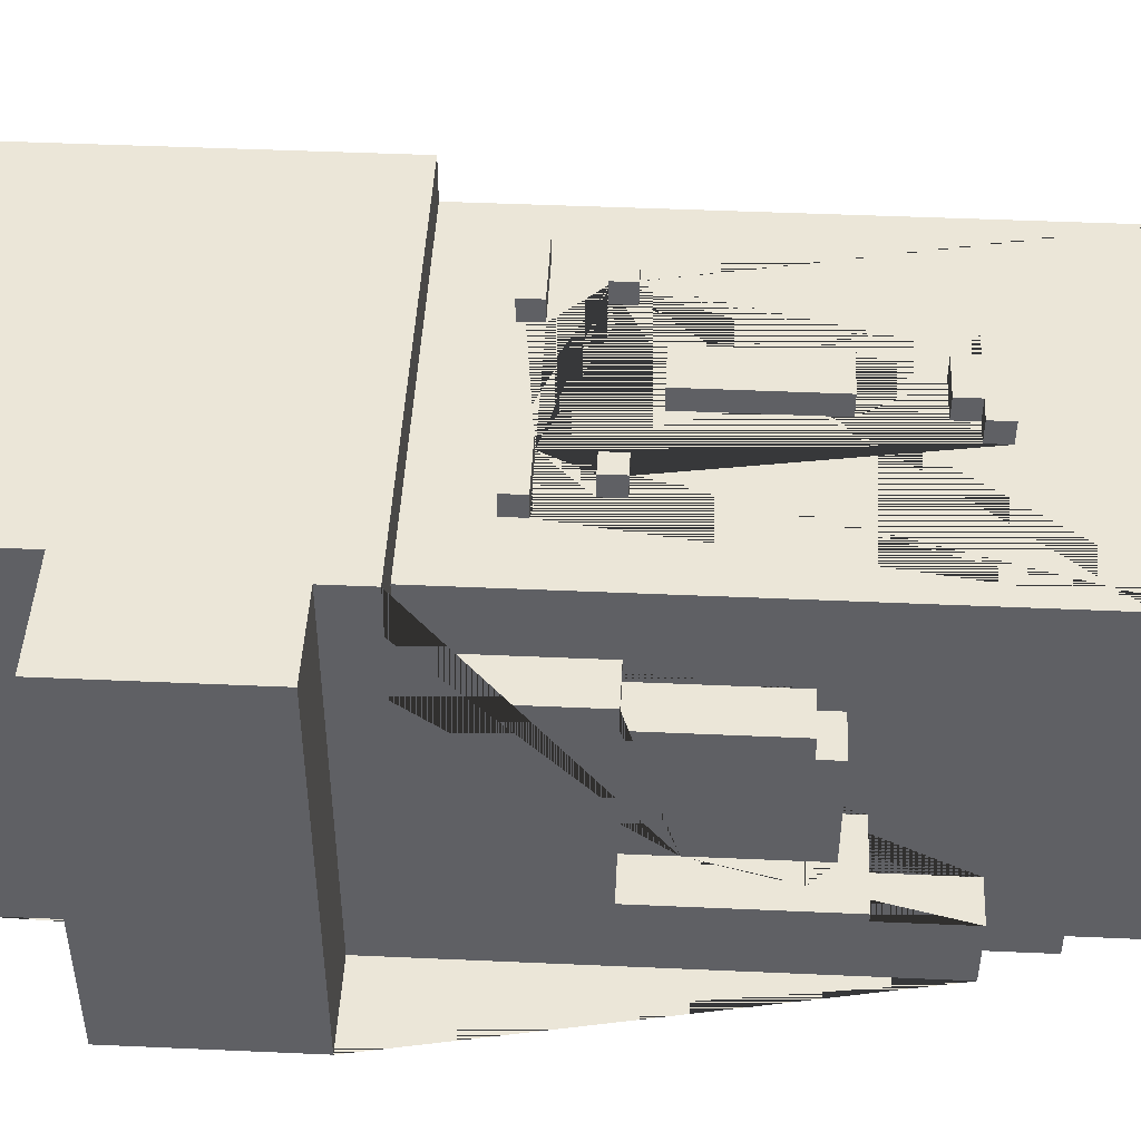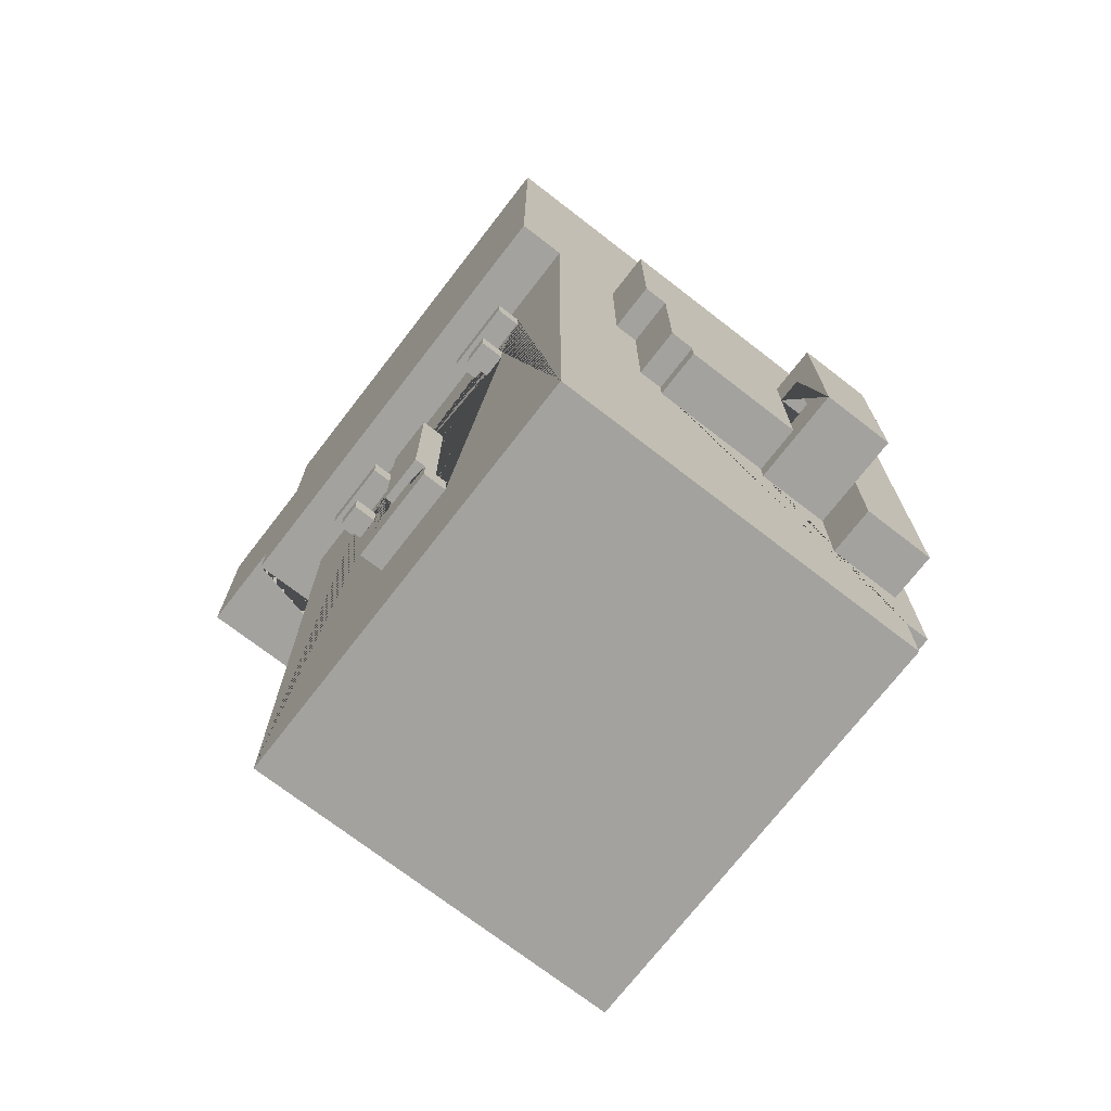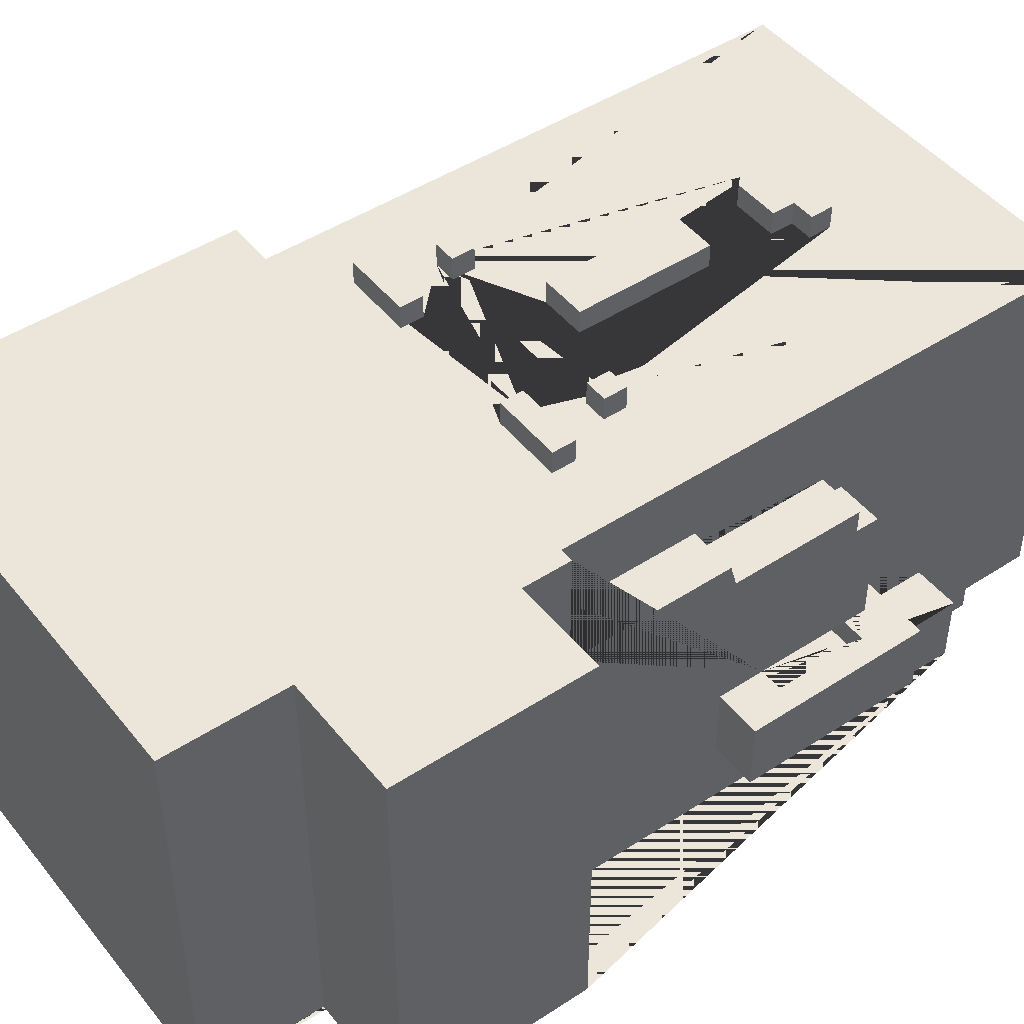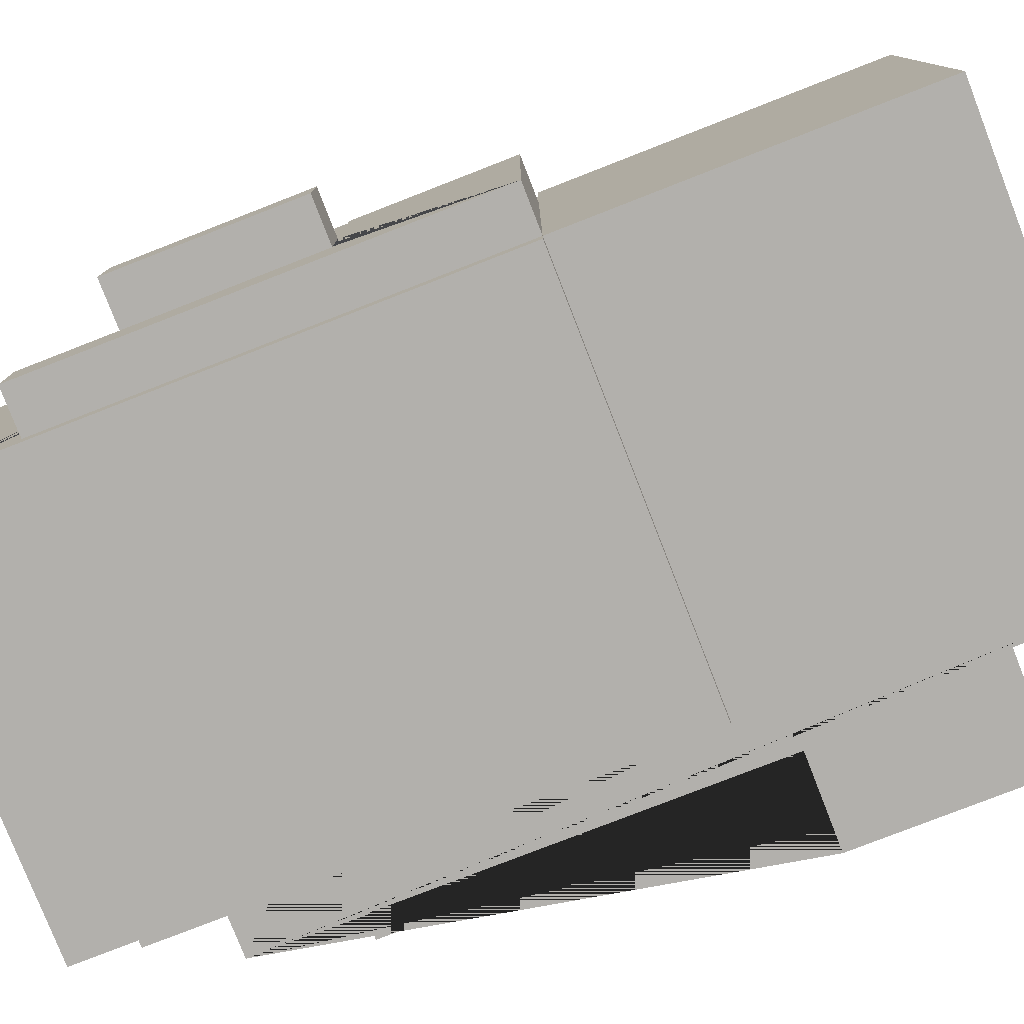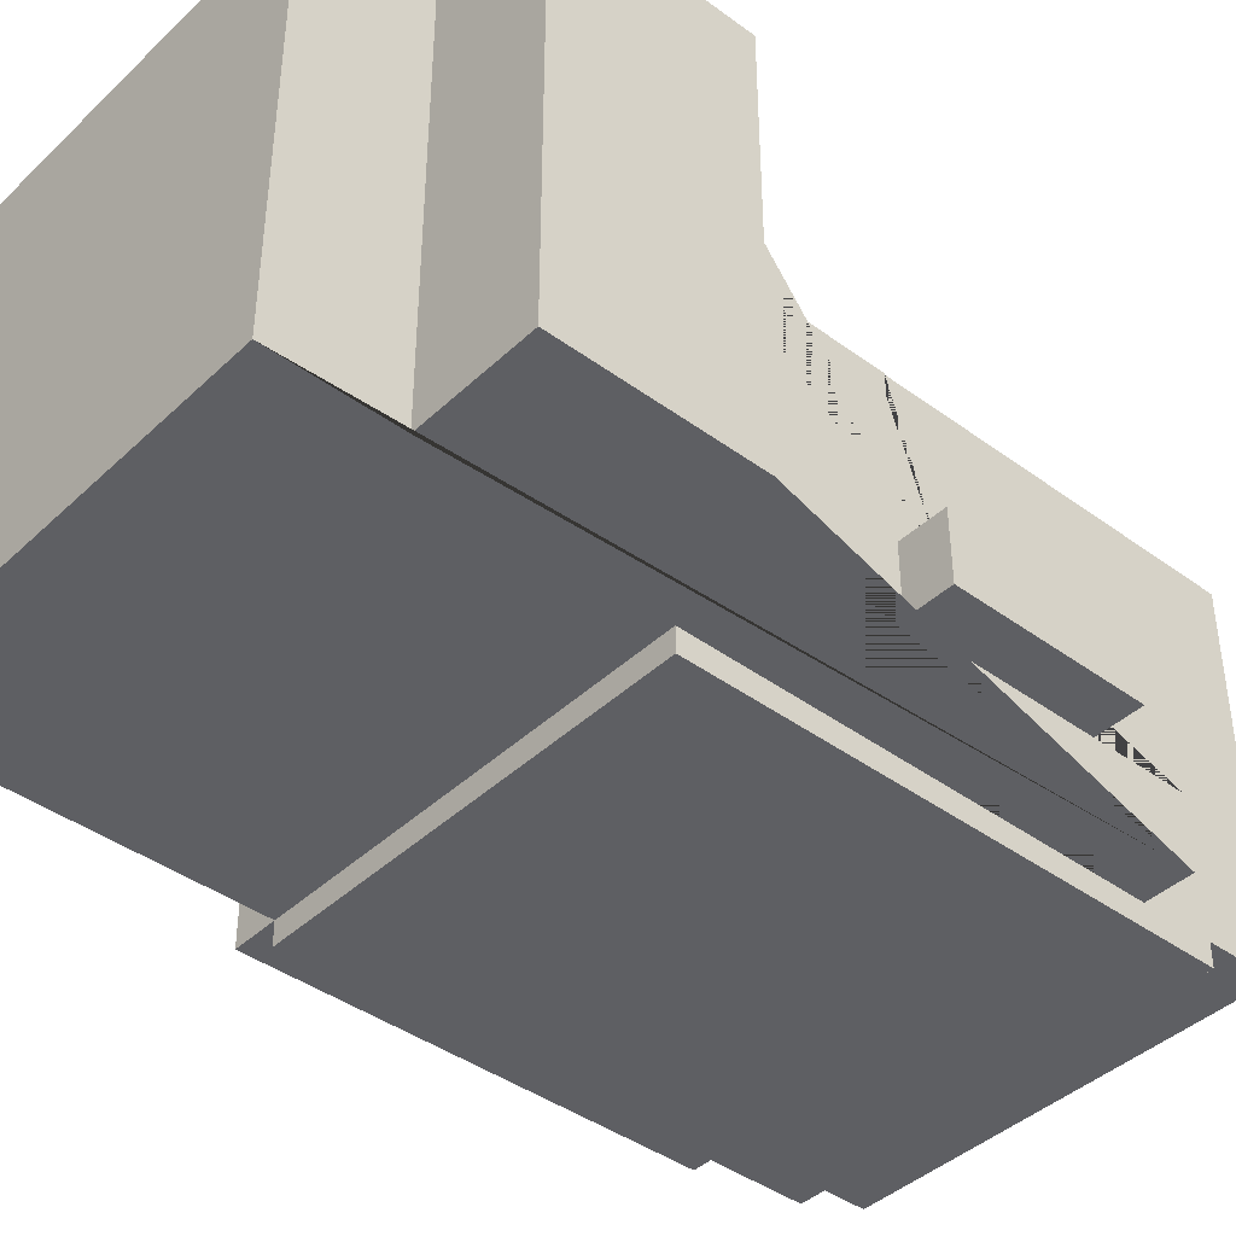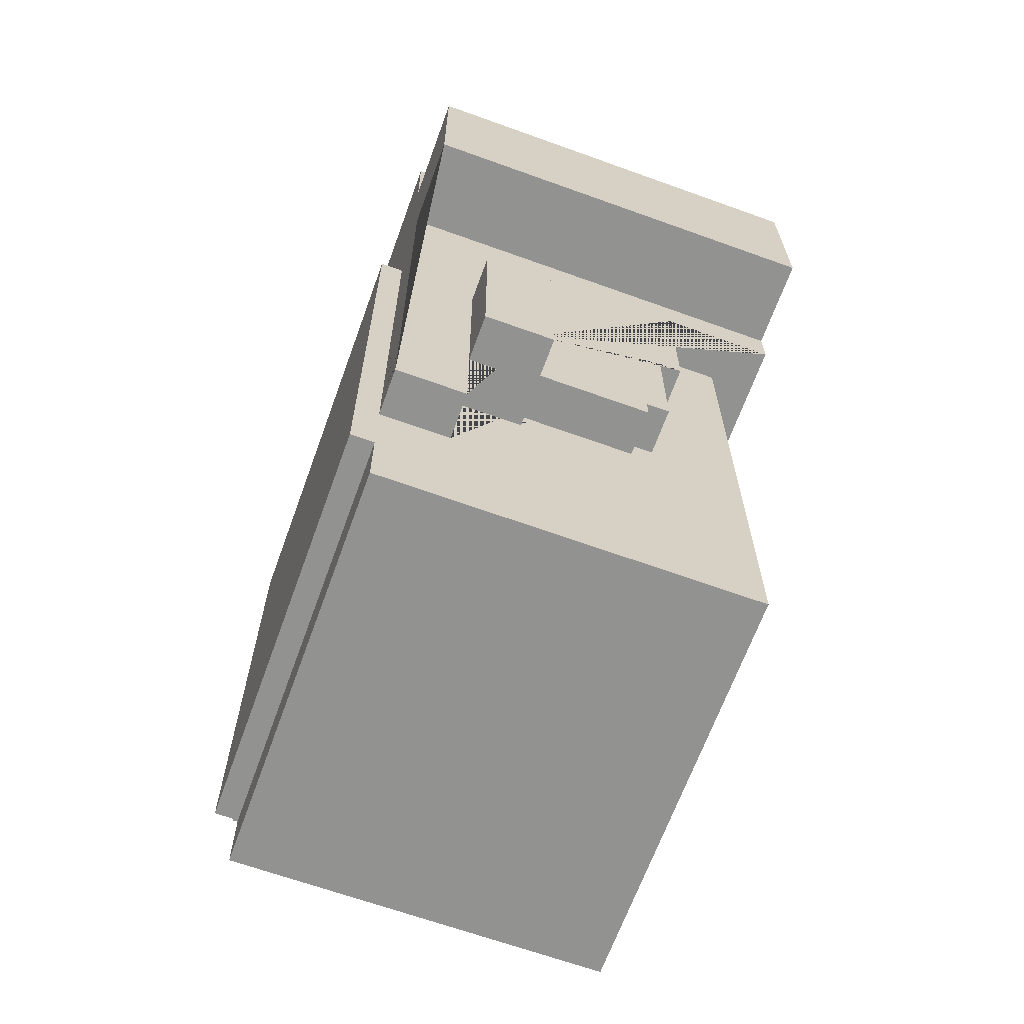
<metadata>
{"format":"obj","ext":"obj","renderer":"f3d","projection":"perspective","resolution":1024,"background":"white","views":[{"elev":46.3,"azim":-87.1,"up":"+Z"},{"elev":-72.6,"azim":52.3,"up":"+Y"},{"elev":46.9,"azim":-126.5,"up":"+Z"},{"elev":-78.7,"azim":111.3,"up":"+Z"},{"elev":-41.5,"azim":-131.5,"up":"+Z"},{"elev":-66.2,"azim":-109.9,"up":"+Y"}]}
</metadata>
<code>
o face
v -1.3 1 0
v -1.1 1.2 0.3
v -1.1 1.2 0.9
v -1.1 1.8 0
v -1.1 2.5 1
v -1.1 2.7 1.5
v -1 4 -0.3
v -0.9 0.6 -0.3
v -0.9 1.1 0.8
v -0.9 1.2 0.9
v -0.9 1.2 0.8
v -0.6 2.2 1.4
v -0.6 2.1 1.4
v -0.5 1.9 1.3
v -0.2 0.6 1.4
v -0.1 0.7 1.4
v 0.3 2.1 1.3
v 0.3 2.1 1.4
v 0.3 2.2 1.3
v 0.4 1.9 1.3
v 1.2 1.6 0.3
v 1.2 1.2 0.3
v -1.2 1.2 0.3
v -0.4 1.8 1.3
v -0.3 2.1 1.3
v -0.3 2.2 1.4
v -0.3 2.2 1.3
v 0.1 0.8 1.4
v 0.1 1.1 1.4
v 0.1 1.1 1.3
v 0.1 1.7 1.3
v 0.5 1.8 1.4
v 0.5 1.9 1.3
v 0.6 2.1 1.3
v 0.6 2.2 1.4
v 0.9 0.3 -0.3
v 0.9 0.3 -0.4
v 0.9 0.6 -0.3
v 0.9 1 0.3
v 0.9 1.2 0.3
v 0.9 1.6 0.3
v 0.9 1.6 0.2
v 0.9 1.8 0.9
v 0.9 4 1.5
v 1.1 1.1 0.8
v 1.1 1.2 0.9
v 1.1 1.6 0.3
v 1.1 1.8 0.3
v 1.3 1.8 0
v -1 3.5 1.5
v -1.1 2.5 1.5
v -0.4 1.8 1.4
v -0.5 1.9 1.4
v -0.5 1.8 1.4
v 0.1 0.7 1.4
v -0.1 1.7 1.4
v 0.2 0.6 1.4
v 0.2 0.7 1.4
v 0.4 1.9 1.4
v 0.4 1.8 1.4
v 0.5 1.9 1.4
v -0.6 2.1 1.3
v -0.9 -0 1.3
v -0.6 2.2 1.3
v -0.4 1.9 1.3
v -0.2 0.6 1.3
v -0.1 0.7 1.3
v 0.1 0.8 1.3
v 0.2 0.7 1.3
v 0.1 0.7 1.3
v 0.5 1.8 1.3
v 0.6 2.2 1.3
v 0.9 -0 1.3
v 0.9 2.5 1.3
v -0.9 1.8 1
v 1.1 1.8 1
v 0.9 2.5 1
v 0.9 1.8 1
v 1.1 2.5 1
v 0.9 1.2 0.8
v 1.1 1.2 0.8
v -1.2 1.6 0.3
v -1.1 1.6 0.3
v -1.1 1.8 0.3
v -0.9 1.1 0.3
v 1.1 1.1 0.3
v -1.2 1.6 0.2
v -1.2 1.2 0.2
v 1.2 1.2 0.2
v 1.2 1.6 0.2
v -0.9 0.6 0
v -1.1 0.6 0
v -0.9 1 0
v 1.1 1 0
v 1.3 1 0
v -1.1 2.7 -0.3
v -1 3.5 -0.3
v -1.1 0.6 -0.3
v -0.9 0 -0.3
v -0.9 0.3 -0.3
v 0.9 2.5 -0.3
v -0.9 2.5 -0.4
v 0.9 2.5 -0.4
v 0.9 0 -0.3
v -0.9 0.3 -0.4
v 0.2 0.6 1.3
v 1.1 0.6 0
v 0.9 0.6 0
v 1.1 0.6 -0.3
v -0.9 1 0.3
v -1.3 1 0.3
v -1.1 1 0
v 0.9 1 0
v 1.3 1 0.3
v -0.1 1.1 1.3
v -0.1 1.1 1.4
v -1.1 1.1 0.3
v -1.1 1.1 0.8
v 0.9 1.1 0.3
v 0.9 1.1 0.8
v -1.1 1.2 0.8
v 0.9 1.2 0.9
v -0.9 1.6 0.3
v -0.9 1.6 0.2
v -0.5 1.8 1.3
v 0.4 1.8 1.3
v -1.1 1.8 0.9
v -1.1 1.8 1
v -0.9 1.8 0.9
v 1.1 1.8 0.9
v -0.3 2.1 1.4
v 0.6 2.1 1.4
v -0.9 2.5 1.3
v 0.9 2.5 1.5
v -0.9 2.5 1
v -1.5 2.7 -0.3
v -1.5 2.7 1.5
v -0.2 0.7 1.4
v -0.2 0.7 1.3
v -0.1 0.8 1.4
v -0.1 0.8 1.3
v -0.9 1.2 0.3
v -0.9 1.2 0.2
v 1.1 1.2 0.3
v 0.9 1.2 0.2
v 0.1 1.7 1.4
v -0.1 1.7 1.3
v -1.3 1.8 0.3
v -1.3 1.8 0
v 1.3 1.8 0.3
v 1.1 1.8 0
v -0.4 1.9 1.4
v 0.3 2.2 1.4
v 1.1 2.5 -0.3
v -0.9 2.5 -0.3
v -1.5 3.5 1.5
v -1.5 3.5 -0.3
v -1 4 1.5
v 0.9 4 -0.3
f 109 107 108 38
f 41 47 144 40
f 26 12 13 131
f 30 29 116 115
f 124 143 142 123
f 61 59 60 32
f 33 17 19 72 73 74 133 63 62 64 27 25 65 24 66 139 67 141 68 115 147 31 69 106 71 126 20
f 11 10 3 121
f 114 39 113 94 95
f 152 65 14 53
f 139 66 15 138
f 64 62 13 12
f 30 115 68 70 69 31
f 149 4 112 1
f 79 154 101 77
f 98 96 136 157 97 7 159 101 155 8
f 8 91 92 98
f 124 87 88 143
f 81 46 122 80
f 36 37 103 101 38 108 113 39 119 120 80 122 73 104
f 94 113 108 107
f 84 4 149 148
f 133 74 134 51 5 135
f 151 49 95 94
f 85 9 118 117
f 93 112 92 91
f 96 6 137 136
f 149 1 111 148
f 25 131 13 62
f 74 73 122 43 78 77 101 159 44 134
f 90 89 22 21
f 50 156 137 6 51 134 44 158
f 14 125 54 53
f 70 68 28 55
f 146 56 116 29
f 150 49 151 48
f 7 97 50 158
f 147 115 116 56
f 71 33 61 32
f 95 49 150 114
f 83 123 142 2
f 101 154 109 38
f 37 36 100 105
f 157 136 137 156
f 146 31 147 56
f 30 31 146 29
f 26 27 64 12
f 25 62 63 73 72 34 17 33 71 106 66 24 125 14 65
f 25 27 26 131
f 34 132 18 17
f 129 75 128 127
f 141 67 16 140
f 101 103 102 155
f 23 82 83 84 148 111 110 85 117 2
f 2 142 143 88 23
f 24 52 54 125
f 11 121 118 9
f 50 97 157 156
f 28 68 141 140
f 88 87 82 23
f 16 67 139 138
f 130 76 78 43
f 58 55 28 140 16 138 15 57
f 83 2 117 118 121 3 127 128 5 51 6 96 98 92 112 4 84
f 35 72 19 153
f 71 32 60 126
f 135 5 128 75
f 47 41 42 90 21
f 152 53 54 52
f 19 17 18 153
f 40 144 22 89 145
f 93 110 111 1 112
f 20 126 60 59
f 35 153 18 132
f 86 45 120 119
f 129 127 3 10
f 124 123 83 82 87
f 106 57 15 66
f 104 73 63 99
f 79 77 78 76
f 145 42 41 40
f 114 150 48 47 21 22 144 86 119 39
f 90 42 145 89
f 106 69 58 57
f 34 72 35 132
f 102 103 37 105
f 130 43 122 46
f 154 79 76 130 46 81 45 86 144 47 48 151 94 107 109
f 24 65 152 52
f 135 75 129 10 11 9 85 110 93 91 8 155 102 105 100 99 63 133
f 44 159 7 158
f 61 33 20 59
f 100 36 104 99
f 58 69 70 55
f 81 80 120 45

</code>
